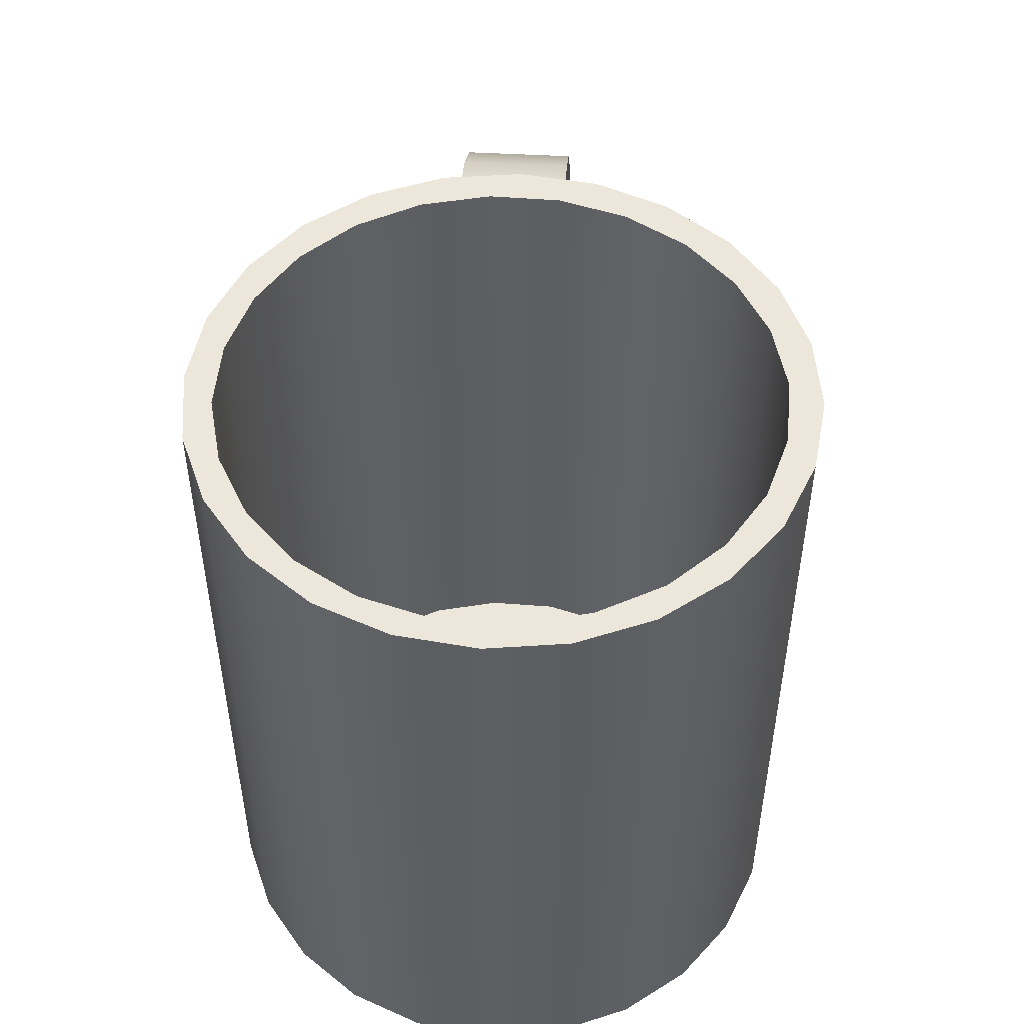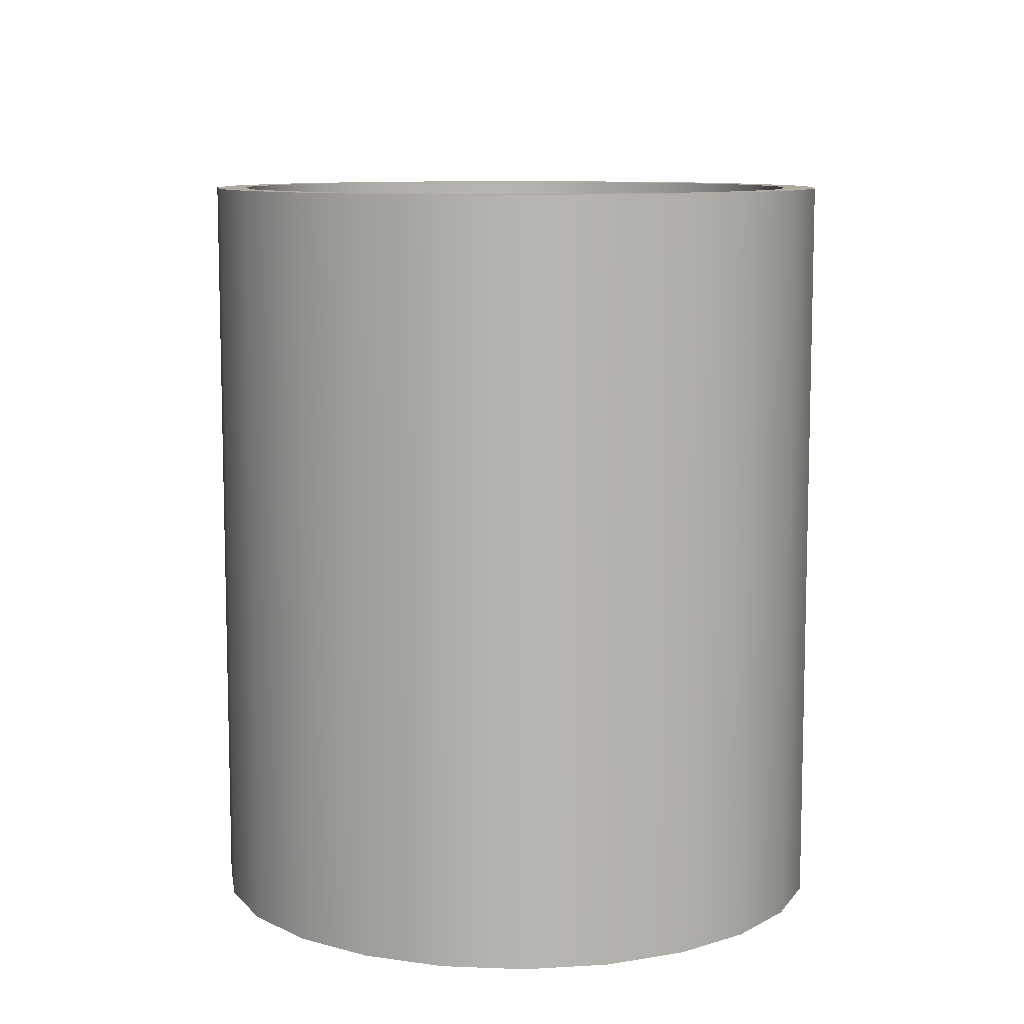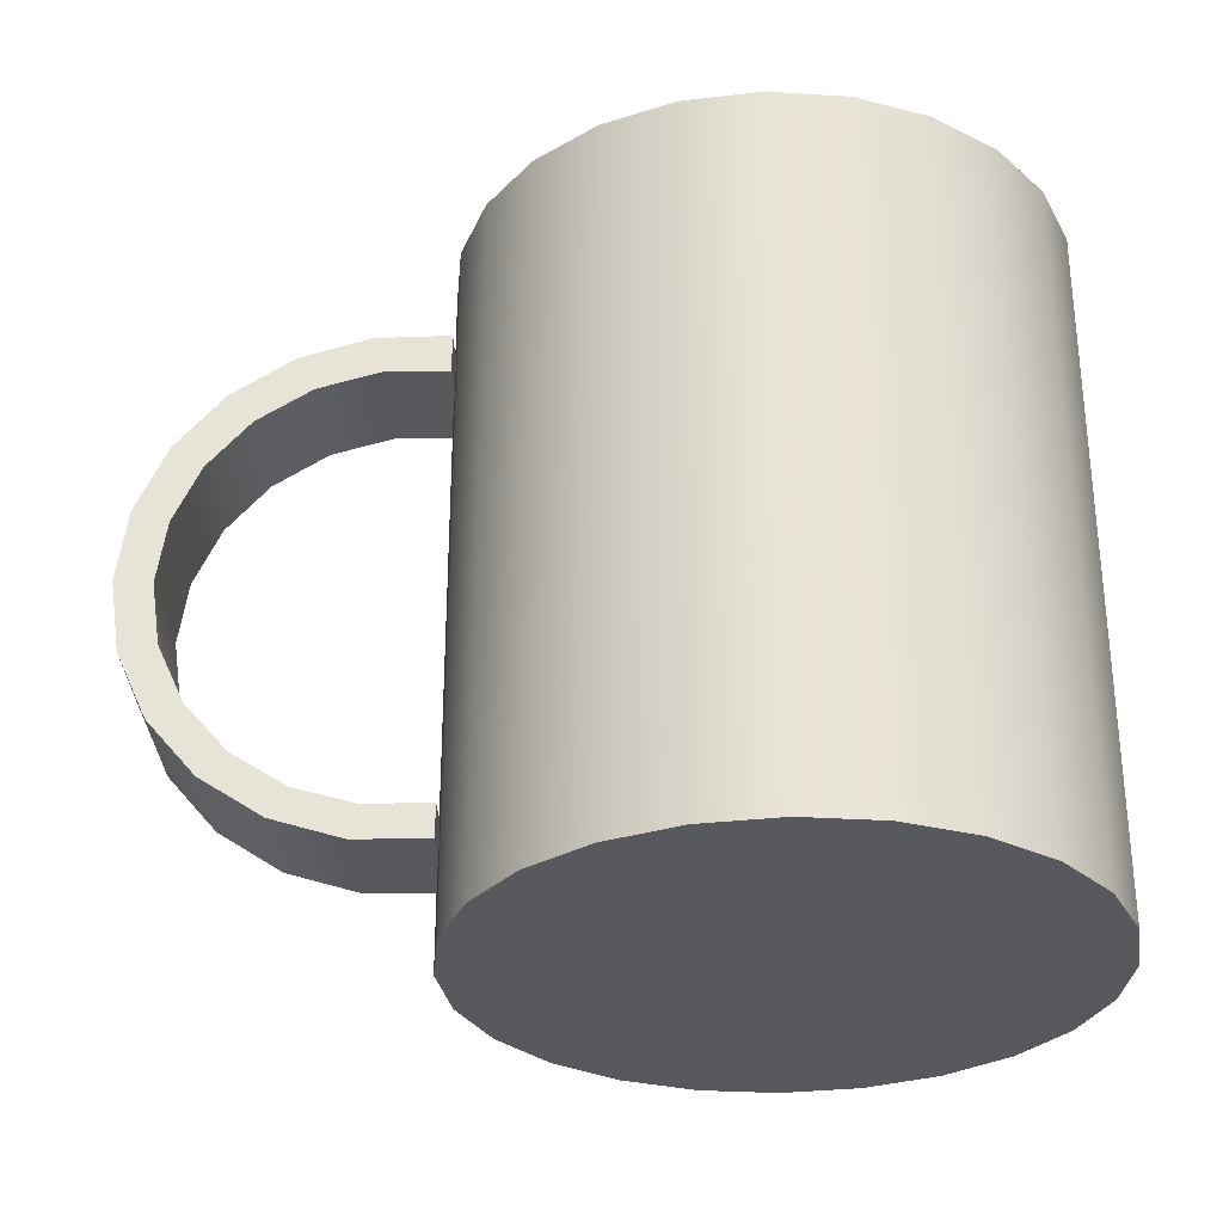
<metadata>
{"format":"obj","ext":"obj","renderer":"f3d","projection":"perspective","resolution":1024,"background":"white","views":[{"elev":50.3,"azim":-86.6,"up":"+Y"},{"elev":9.4,"azim":-91.6,"up":"+Y"},{"elev":-30.1,"azim":-177.8,"up":"+Y"}]}
</metadata>
<code>
v 0.08662 0.2757 -0.1161
v 0.1098 -0.2757 -0.06008
v 0.08662 -0.2757 -0.1161
v 0.1098 0.2757 -0.06008
v -0.3155 -0.2757 -0.1161
v 0.04973 0.2757 -0.1642
v 0.07784 0.2757 -0.07564
v 0.1177 -0.2757 0
v -0.3387 -0.2757 -0.06008
v -0.2786 -0.2757 -0.1642
v 0.04973 -0.2757 -0.1641
v 0.05184 0.2757 -0.1236
v 0.09055 0.2757 -0.02261
v 0.1177 0.2757 0
v -0.3387 0.2757 -0.06008
v -0.3155 0.2757 -0.1161
v 0.001652 -0.2757 -0.201
v 0.01431 0.2757 -0.1631
v 0.07784 -0.2466 -0.07564
v 0.05184 -0.2466 -0.1236
v 0.1098 -0.2757 0.06008
v -0.3466 -0.2757 0
v -0.3466 0.2757 0
v -0.2786 0.2757 -0.1641
v -0.2305 -0.2757 -0.201
v 0.001652 0.2757 -0.201
v -0.03217 0.2757 -0.1916
v 0.01431 -0.2466 -0.1631
v 0.08911 0.2757 0.0319
v 0.09055 -0.2466 -0.02261
v 0.1098 0.2757 0.06008
v -0.308 0.2757 -0.08587
v -0.3235 0.2757 -0.03359
v -0.2795 0.2757 -0.1324
v -0.2305 0.2757 -0.201
v -0.05434 -0.2757 -0.2242
v -0.1745 -0.2757 -0.2242
v -0.3235 -0.2466 -0.03359
v -0.308 -0.2466 -0.08587
v -0.2795 -0.2466 -0.1324
v 0.08662 -0.2757 0.1161
v -0.3387 -0.2757 0.06008
v -0.3387 0.2757 0.06008
v -0.3249 0.2757 0.02092
v -0.2399 0.2757 -0.1699
v -0.1745 0.2757 -0.2242
v -0.05434 0.2757 -0.2242
v -0.08445 0.2757 -0.2071
v -0.03217 -0.2466 -0.1916
v 0.0736 0.2757 0.08418
v 0.08911 -0.2466 0.0319
v -0.3249 -0.2466 0.02092
v -0.2399 -0.2466 -0.1699
v 0.08662 0.2757 0.1161
v -0.192 0.2757 -0.1959
v -0.139 0.2757 -0.2086
v -0.1144 -0.2757 -0.2322
v -0.1144 0.2757 -0.2322
v 0.04973 -0.2757 0.1642
v -0.3155 -0.2757 0.1161
v -0.3155 0.2757 0.1161
v -0.3122 0.2757 0.07395
v -0.3122 -0.2466 0.07395
v -0.192 -0.2466 -0.1959
v -0.08445 -0.2466 -0.2071
v 0.04509 0.2757 0.1307
v 0.0736 -0.2466 0.08418
v 0.04972 0.2757 0.1641
v -0.139 -0.2466 -0.2086
v 0.00165 0.2757 0.201
v -0.2786 -0.2757 0.1641
v -0.2786 0.2757 0.1642
v -0.2862 0.2757 0.1219
v -0.2862 -0.2466 0.1219
v 0.005527 0.2757 0.1682
v 0.0451 -0.2466 0.1307
v 0.001652 -0.2757 0.201
v -0.0424 0.2757 0.1942
v -0.2487 0.2757 0.1615
v 0.00553 -0.2466 0.1682
v -0.05434 0.2757 0.2242
v -0.09543 0.2757 0.2069
v -0.2305 -0.2757 0.201
v -0.2022 0.2757 0.19
v -0.2487 -0.2466 0.1614
v -0.0424 -0.2466 0.1942
v -0.05434 -0.2757 0.2242
v -0.1745 0.2757 0.2242
v -0.09543 -0.2466 0.2069
v -0.2305 0.2757 0.201
v -0.2022 -0.2466 0.19
v -0.1144 0.2757 0.2322
v -0.1499 0.2757 0.2055
v -0.1499 -0.2466 0.2055
v -0.1745 -0.2757 0.2242
v -0.1144 -0.2757 0.2322
v 0.08658 -0.2756 -0.116
v 0.1098 -0.2756 -0.06007
v 0.08658 0.2756 -0.116
v 0.1098 0.2756 -0.06007
v -0.3154 -0.2756 -0.116
v 0.0497 0.2756 -0.1641
v 0.07789 0.2756 -0.07566
v 0.1177 -0.2756 0
v -0.3386 -0.2756 -0.06007
v -0.2785 -0.2756 -0.1641
v 0.0497 -0.2756 -0.1641
v 0.05188 0.2756 -0.1236
v 0.0906 0.2756 -0.02261
v 0.1177 0.2756 0
v -0.3386 0.2756 -0.06007
v -0.3154 0.2756 -0.116
v 0.001627 -0.2756 -0.201
v 0.01435 0.2756 -0.1632
v 0.07789 -0.2467 -0.07566
v 0.05188 -0.2467 -0.1236
v 0.1098 -0.2756 0.06007
v -0.3465 -0.2756 0
v -0.3465 0.2756 0
v -0.2785 0.2756 -0.1641
v -0.2305 -0.2756 -0.201
v 0.001627 0.2756 -0.201
v -0.03215 0.2756 -0.1917
v 0.01435 -0.2467 -0.1632
v 0.08916 0.2756 0.03191
v 0.0906 -0.2467 -0.02261
v 0.1098 0.2756 0.06007
v -0.308 0.2756 -0.08589
v -0.3235 0.2756 -0.0336
v -0.2795 0.2756 -0.1324
v -0.2305 0.2756 -0.201
v -0.05435 -0.2756 -0.2242
v -0.1745 -0.2756 -0.2242
v -0.3235 -0.2467 -0.0336
v -0.308 -0.2467 -0.08589
v -0.2795 -0.2467 -0.1324
v 0.08658 -0.2756 0.116
v -0.3386 -0.2756 0.06007
v -0.3386 0.2756 0.06007
v -0.325 0.2756 0.02093
v -0.2399 0.2756 -0.1699
v -0.1745 0.2756 -0.2242
v -0.05435 0.2756 -0.2242
v -0.08444 0.2756 -0.2072
v -0.03215 -0.2467 -0.1917
v 0.07365 0.2756 0.0842
v 0.08916 -0.2467 0.03191
v -0.325 -0.2467 0.02093
v -0.2399 -0.2467 -0.1699
v 0.08658 0.2756 0.116
v -0.192 0.2756 -0.1959
v -0.139 0.2756 -0.2086
v -0.1144 -0.2756 -0.2321
v -0.1144 0.2756 -0.2321
v 0.04969 -0.2756 0.1641
v -0.3154 -0.2756 0.116
v -0.3154 0.2756 0.1161
v -0.3123 0.2756 0.07397
v -0.3123 -0.2467 0.07397
v -0.192 -0.2467 -0.1959
v -0.08444 -0.2466 -0.2072
v 0.04514 0.2756 0.1307
v 0.07365 -0.2467 0.0842
v 0.0497 0.2756 0.1641
v -0.139 -0.2466 -0.2086
v 0.001629 0.2756 0.201
v -0.2785 -0.2756 0.1641
v -0.2785 0.2756 0.1641
v -0.2863 0.2756 0.1219
v -0.2863 -0.2467 0.1219
v 0.005561 0.2756 0.1682
v 0.04513 -0.2467 0.1307
v 0.001627 -0.2756 0.201
v -0.04238 0.2756 0.1942
v -0.2487 0.2756 0.1615
v 0.005559 -0.2467 0.1682
v -0.05435 0.2756 0.2242
v -0.09542 0.2756 0.207
v -0.2305 -0.2756 0.201
v -0.2022 0.2756 0.19
v -0.2487 -0.2467 0.1615
v -0.04238 -0.2467 0.1942
v -0.05435 -0.2756 0.2242
v -0.1745 0.2756 0.2242
v -0.09542 -0.2466 0.207
v -0.2305 0.2756 0.201
v -0.2022 -0.2467 0.19
v -0.1144 0.2756 0.2321
v -0.1499 0.2756 0.2055
v -0.1499 -0.2466 0.2055
v -0.1745 -0.2756 0.2242
v -0.1144 -0.2756 0.2321
v 0.2766 0.1561 -0.05393
v 0.2279 0.1877 0.03316
v 0.2766 0.1561 0.03317
v 0.2279 0.1877 -0.05393
v 0.256 0.1331 0.03316
v 0.3144 0.1121 0.03316
v 0.256 0.1331 -0.05393
v 0.1724 0.2044 0.03316
v 0.2892 0.09511 0.03316
v 0.2134 0.1601 0.03316
v 0.3144 0.1121 -0.05393
v 0.3103 0.04928 0.03316
v 0.2892 0.0951 -0.05392
v 0.2134 0.1601 -0.05393
v 0.1724 0.2044 -0.05393
v 0.3383 0.05926 0.03316
v 0.3103 0.04928 -0.05393
v 0.3175 -0.00065 0.03317
v 0.1144 0.205 0.03316
v 0.1649 0.1739 0.03317
v 0.1649 0.1739 -0.05393
v 0.3383 0.05925 -0.05394
v 0.3175 -0.00065 -0.05393
v 0.1144 0.2049 -0.05393
v 0.3466 0.001832 -0.05391
v 0.3144 -0.1084 0.03317
v 0.1144 0.1734 0.03315
v 0.3466 0.001832 0.03315
v 0.3383 -0.05559 -0.05393
v 0.3144 -0.1084 -0.05393
v 0.3384 -0.05559 0.03315
v 0.3103 -0.05058 0.03316
v 0.1144 0.1734 -0.05393
v 0.3103 -0.05058 -0.05393
v 0.2766 -0.1524 0.03317
v 0.2766 -0.1524 -0.05393
v 0.2892 -0.09641 0.03316
v 0.2892 -0.0964 -0.05392
v 0.256 -0.1344 0.03316
v 0.228 -0.184 0.03316
v 0.256 -0.1344 -0.05393
v 0.2279 -0.184 -0.05393
v 0.2134 -0.1614 0.03316
v 0.1724 -0.2008 -0.05393
v 0.2134 -0.1614 -0.05393
v 0.1724 -0.2008 0.03317
v 0.1649 -0.1752 0.03316
v 0.1144 -0.2013 0.03316
v 0.1649 -0.1752 -0.05393
v 0.1144 -0.2013 -0.05393
v 0.1144 -0.1747 -0.05392
v 0.1144 -0.1747 0.03316
v 0.2765 0.156 0.03311
v 0.2279 0.1877 0.03311
v 0.2765 0.156 -0.05388
v 0.2279 0.1877 -0.05388
v 0.256 0.1331 0.03312
v 0.3143 0.1121 0.03311
v 0.256 0.1331 -0.05388
v 0.1724 0.2044 0.03311
v 0.2892 0.09513 0.03311
v 0.2134 0.1601 0.03311
v 0.3143 0.1121 -0.05388
v 0.3103 0.04929 0.03311
v 0.2892 0.09514 -0.05389
v 0.2134 0.1601 -0.05388
v 0.1724 0.2044 -0.05388
v 0.3383 0.05924 0.03311
v 0.3103 0.04929 -0.05388
v 0.3175 -0.00065 0.03311
v 0.1144 0.2049 0.03312
v 0.1649 0.174 0.03311
v 0.1649 0.174 -0.05389
v 0.3383 0.05924 -0.05387
v 0.3175 -0.00065 -0.05388
v 0.1144 0.2049 -0.05388
v 0.3465 0.001832 -0.0539
v 0.3143 -0.1084 0.03311
v 0.1144 0.1735 0.03313
v 0.3465 0.001832 0.03312
v 0.3383 -0.05558 -0.05388
v 0.3143 -0.1084 -0.05388
v 0.3383 -0.05557 0.03312
v 0.3103 -0.05059 0.03312
v 0.1144 0.1735 -0.05389
v 0.3103 -0.05059 -0.05388
v 0.2765 -0.1524 0.03311
v 0.2765 -0.1524 -0.05388
v 0.2892 -0.09644 0.03311
v 0.2892 -0.09644 -0.05389
v 0.256 -0.1344 0.03311
v 0.2279 -0.184 0.03312
v 0.256 -0.1344 -0.05388
v 0.2279 -0.184 -0.05388
v 0.2134 -0.1614 0.03312
v 0.1724 -0.2007 -0.05389
v 0.2134 -0.1614 -0.05388
v 0.1724 -0.2007 0.03311
v 0.1649 -0.1753 0.03311
v 0.1144 -0.2013 0.03312
v 0.1649 -0.1753 -0.05388
v 0.1144 -0.2013 -0.05388
v 0.1144 -0.1748 -0.05389
v 0.1144 -0.1748 0.03312
g mesh1-geometry-0
f 1 2 3
f 2 1 4
f 2 5 3
f 3 6 1
f 7 4 1
f 4 8 2
f 2 9 5
f 3 5 10
f 6 3 11
f 12 1 6
f 13 4 7
f 7 1 12
f 8 4 14
f 8 9 2
f 15 5 9
f 16 10 5
f 3 10 11
f 17 6 11
f 12 6 18
f 13 14 4
f 19 13 7
f 20 7 12
f 14 21 8
f 8 22 9
f 5 15 16
f 9 23 15
f 10 16 24
f 11 10 25
f 6 17 26
f 11 25 17
f 18 6 27
f 28 12 18
f 29 14 13
f 13 19 30
f 7 20 19
f 12 28 20
f 21 14 31
f 21 22 8
f 23 9 22
f 15 32 16
f 23 33 15
f 16 34 24
f 35 10 24
f 10 35 25
f 36 26 17
f 27 6 26
f 17 25 37
f 27 28 18
f 29 31 14
f 30 29 13
f 38 30 19
f 39 19 20
f 40 20 28
f 31 41 21
f 21 42 22
f 22 43 23
f 15 33 32
f 16 32 34
f 23 44 33
f 24 34 45
f 24 45 35
f 46 25 35
f 26 36 47
f 17 37 36
f 27 26 48
f 25 46 37
f 28 27 49
f 50 31 29
f 29 30 51
f 52 30 38
f 38 19 39
f 39 20 40
f 40 28 53
f 41 31 54
f 41 42 21
f 43 22 42
f 43 44 23
f 38 32 33
f 39 34 32
f 52 33 44
f 34 53 45
f 35 45 55
f 35 56 46
f 57 47 36
f 48 26 47
f 36 37 57
f 48 49 27
f 58 37 46
f 53 28 49
f 50 54 31
f 51 50 29
f 52 51 30
f 33 52 38
f 32 38 39
f 34 39 40
f 53 34 40
f 54 59 41
f 41 60 42
f 42 61 43
f 43 62 44
f 44 63 52
f 64 45 53
f 45 64 55
f 35 55 56
f 46 56 47
f 47 57 58
f 48 47 56
f 37 58 57
f 49 48 65
f 46 47 58
f 53 49 64
f 66 54 50
f 50 51 67
f 63 51 52
f 59 54 68
f 59 60 41
f 61 42 60
f 61 62 43
f 63 44 62
f 69 55 64
f 55 69 56
f 56 65 48
f 64 49 65
f 66 68 54
f 67 66 50
f 63 67 51
f 70 59 68
f 59 71 60
f 60 72 61
f 61 73 62
f 62 74 63
f 64 65 69
f 65 56 69
f 75 68 66
f 66 67 76
f 74 67 63
f 59 70 77
f 78 70 68
f 77 71 59
f 72 60 71
f 72 79 61
f 61 79 73
f 74 62 73
f 78 68 75
f 66 80 75
f 74 76 67
f 80 66 76
f 81 77 70
f 82 70 78
f 77 83 71
f 83 72 71
f 72 84 79
f 85 73 79
f 73 85 74
f 75 86 78
f 86 75 80
f 85 76 74
f 85 80 76
f 77 81 87
f 88 81 70
f 88 70 82
f 78 89 82
f 87 83 77
f 72 83 90
f 90 84 72
f 84 85 79
f 89 78 86
f 91 86 80
f 91 80 85
f 92 87 81
f 81 88 92
f 93 88 82
f 94 82 89
f 87 95 83
f 95 90 83
f 90 93 84
f 85 84 91
f 86 94 89
f 94 86 91
f 87 92 96
f 88 96 92
f 88 93 90
f 82 94 93
f 95 87 96
f 90 95 88
f 93 91 84
f 91 93 94
f 96 88 95
g mesh1-geometry-1
f 97 98 99
f 100 99 98
f 97 101 98
f 99 102 97
f 99 100 103
f 98 104 100
f 101 105 98
f 106 101 97
f 107 97 102
f 102 99 108
f 103 100 109
f 108 99 103
f 110 100 104
f 98 105 104
f 105 101 111
f 101 106 112
f 107 106 97
f 107 102 113
f 114 102 108
f 100 110 109
f 103 109 115
f 108 103 116
f 104 117 110
f 105 118 104
f 112 111 101
f 111 119 105
f 120 112 106
f 121 106 107
f 122 113 102
f 113 121 107
f 123 102 114
f 114 108 124
f 109 110 125
f 126 115 109
f 115 116 103
f 116 124 108
f 127 110 117
f 104 118 117
f 118 105 119
f 112 128 111
f 111 129 119
f 120 130 112
f 120 106 131
f 121 131 106
f 113 122 132
f 122 102 123
f 133 121 113
f 114 124 123
f 110 127 125
f 109 125 126
f 115 126 134
f 116 115 135
f 124 116 136
f 117 137 127
f 118 138 117
f 119 139 118
f 128 129 111
f 130 128 112
f 129 140 119
f 141 130 120
f 131 141 120
f 131 121 142
f 143 132 122
f 132 133 113
f 144 122 123
f 133 142 121
f 145 123 124
f 125 127 146
f 147 126 125
f 134 126 148
f 135 115 134
f 136 116 135
f 149 124 136
f 150 127 137
f 117 138 137
f 138 118 139
f 119 140 139
f 129 128 134
f 128 130 135
f 140 129 148
f 141 149 130
f 151 141 131
f 142 152 131
f 132 143 153
f 143 122 144
f 153 133 132
f 123 145 144
f 142 133 154
f 145 124 149
f 127 150 146
f 125 146 147
f 126 147 148
f 134 148 129
f 135 134 128
f 136 135 130
f 136 130 149
f 137 155 150
f 138 156 137
f 139 157 138
f 140 158 139
f 148 159 140
f 149 141 160
f 151 160 141
f 152 151 131
f 143 152 142
f 154 153 143
f 152 143 144
f 153 154 133
f 161 144 145
f 154 143 142
f 160 145 149
f 146 150 162
f 163 147 146
f 148 147 159
f 164 150 155
f 137 156 155
f 156 138 157
f 139 158 157
f 158 140 159
f 160 151 165
f 152 165 151
f 144 161 152
f 161 145 160
f 150 164 162
f 146 162 163
f 147 163 159
f 164 155 166
f 156 167 155
f 157 168 156
f 158 169 157
f 159 170 158
f 165 161 160
f 165 152 161
f 162 164 171
f 172 163 162
f 159 163 170
f 173 166 155
f 164 166 174
f 155 167 173
f 167 156 168
f 157 175 168
f 169 175 157
f 169 158 170
f 171 164 174
f 171 176 162
f 163 172 170
f 172 162 176
f 166 173 177
f 174 166 178
f 167 179 173
f 167 168 179
f 175 180 168
f 175 169 181
f 170 181 169
f 174 182 171
f 176 171 182
f 170 172 181
f 172 176 181
f 183 177 173
f 166 177 184
f 178 166 184
f 178 185 174
f 173 179 183
f 186 179 168
f 168 180 186
f 175 181 180
f 182 174 185
f 176 182 187
f 181 176 187
f 177 183 188
f 188 184 177
f 178 184 189
f 185 178 190
f 179 191 183
f 179 186 191
f 180 189 186
f 187 180 181
f 185 190 182
f 187 182 190
f 192 188 183
f 188 192 184
f 186 189 184
f 189 190 178
f 192 183 191
f 184 191 186
f 180 187 189
f 190 189 187
f 191 184 192
g mesh2-geometry-0
f 193 194 195
f 194 193 196
f 197 195 194
f 198 193 195
f 193 199 196
f 196 200 194
f 201 195 197
f 197 194 202
f 193 198 203
f 204 198 195
f 193 205 199
f 196 199 206
f 200 196 207
f 202 194 200
f 204 195 201
f 197 205 201
f 206 197 202
f 208 203 198
f 203 209 193
f 210 198 204
f 193 209 205
f 205 197 199
f 197 206 199
f 196 206 207
f 207 211 200
f 202 200 212
f 205 204 201
f 202 213 206
f 203 208 214
f 198 210 208
f 203 215 209
f 209 210 204
f 204 205 209
f 207 206 213
f 211 207 216
f 212 200 211
f 213 202 212
f 208 217 214
f 215 203 214
f 218 208 210
f 210 209 215
f 207 213 216
f 216 219 211
f 212 211 219
f 219 213 212
f 217 208 220
f 221 214 217
f 214 222 215
f 223 208 218
f 218 210 224
f 215 224 210
f 216 213 225
f 219 216 225
f 213 219 225
f 208 223 220
f 223 217 220
f 214 221 222
f 217 223 221
f 215 222 226
f 222 223 218
f 218 224 227
f 224 215 226
f 223 222 221
f 226 222 228
f 218 228 222
f 227 224 229
f 228 218 227
f 230 224 226
f 226 228 230
f 224 230 229
f 227 229 231
f 232 228 227
f 230 228 233
f 230 231 229
f 227 231 232
f 228 232 234
f 233 228 234
f 231 230 233
f 232 231 235
f 232 236 234
f 233 234 237
f 233 235 231
f 232 235 238
f 236 232 238
f 237 234 236
f 235 233 237
f 238 235 239
f 240 236 238
f 237 236 241
f 241 235 237
f 235 241 239
f 238 239 240
f 236 240 242
f 241 236 242
f 243 239 241
f 240 239 244
f 240 243 242
f 241 242 243
f 239 243 244
f 243 240 244
g mesh2-geometry-1
f 245 246 247
f 248 247 246
f 246 245 249
f 245 247 250
f 248 251 247
f 246 252 248
f 249 245 253
f 254 246 249
f 255 250 247
f 245 250 256
f 251 257 247
f 258 251 248
f 259 248 252
f 252 246 254
f 253 245 256
f 253 257 249
f 254 249 258
f 250 255 260
f 247 261 255
f 256 250 262
f 257 261 247
f 251 249 257
f 251 258 249
f 259 258 248
f 252 263 259
f 264 252 254
f 253 256 257
f 258 265 254
f 266 260 255
f 260 262 250
f 261 267 255
f 256 262 261
f 261 257 256
f 265 258 259
f 268 259 263
f 263 252 264
f 264 254 265
f 266 269 260
f 266 255 267
f 262 260 270
f 267 261 262
f 268 265 259
f 263 271 268
f 271 263 264
f 264 265 271
f 272 260 269
f 269 266 273
f 267 274 266
f 270 260 275
f 276 262 270
f 262 276 267
f 277 265 268
f 277 268 271
f 277 271 265
f 272 275 260
f 272 269 275
f 274 273 266
f 273 275 269
f 278 274 267
f 270 275 274
f 279 276 270
f 278 267 276
f 273 274 275
f 280 274 278
f 274 280 270
f 281 276 279
f 279 270 280
f 278 276 282
f 282 280 278
f 281 282 276
f 283 281 279
f 279 280 284
f 285 280 282
f 281 283 282
f 284 283 279
f 286 284 280
f 286 280 285
f 285 282 283
f 287 283 284
f 286 288 284
f 289 286 285
f 283 287 285
f 290 287 284
f 290 284 288
f 288 286 289
f 289 285 287
f 291 287 290
f 290 288 292
f 293 288 289
f 289 287 293
f 291 293 287
f 292 291 290
f 294 292 288
f 294 288 293
f 293 291 295
f 296 291 292
f 294 295 292
f 295 294 293
f 296 295 291
f 296 292 295

</code>
